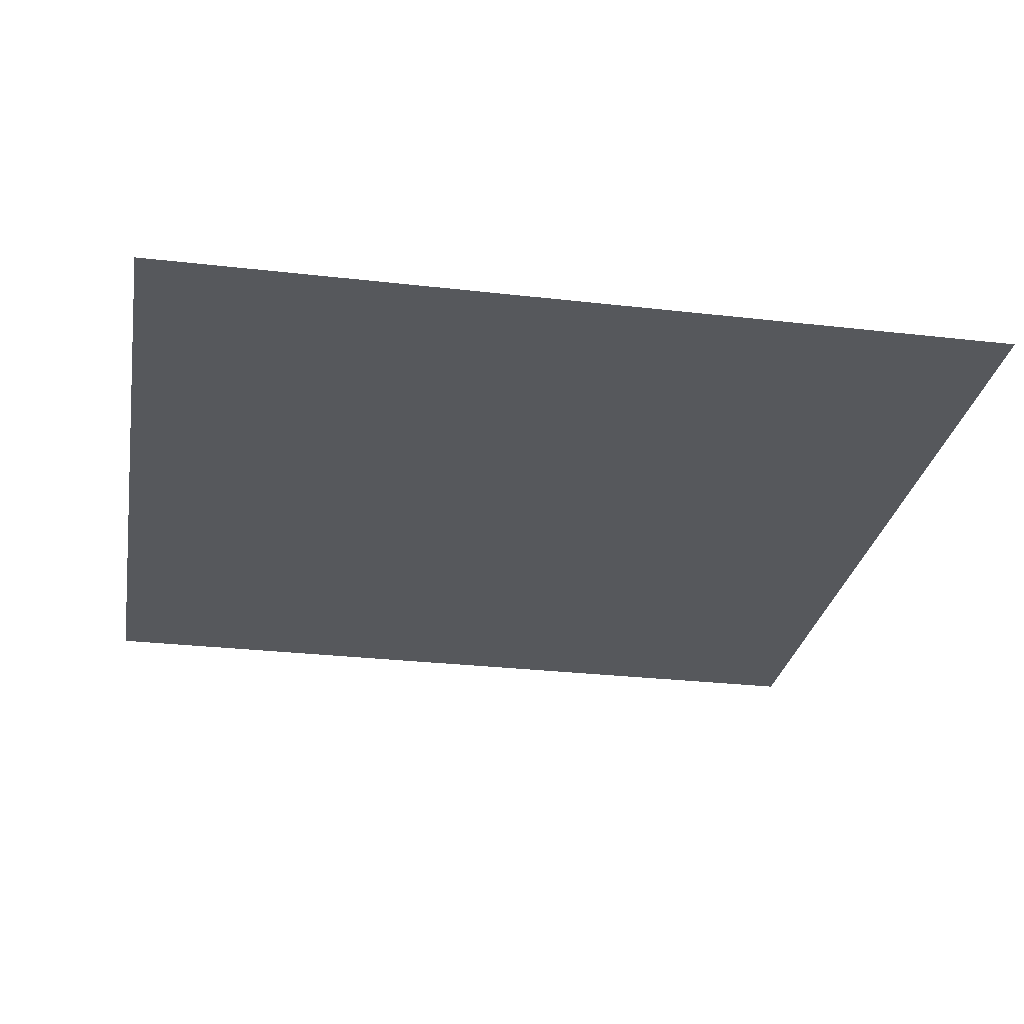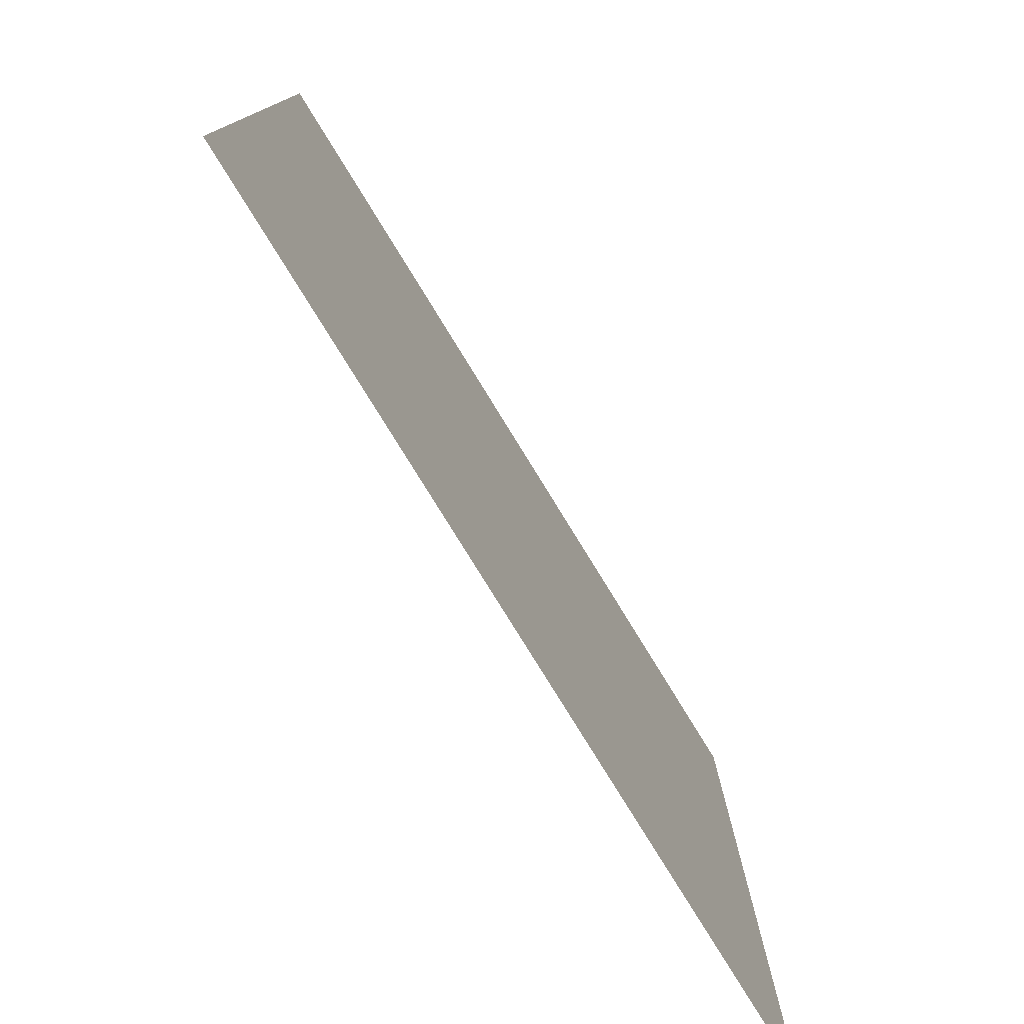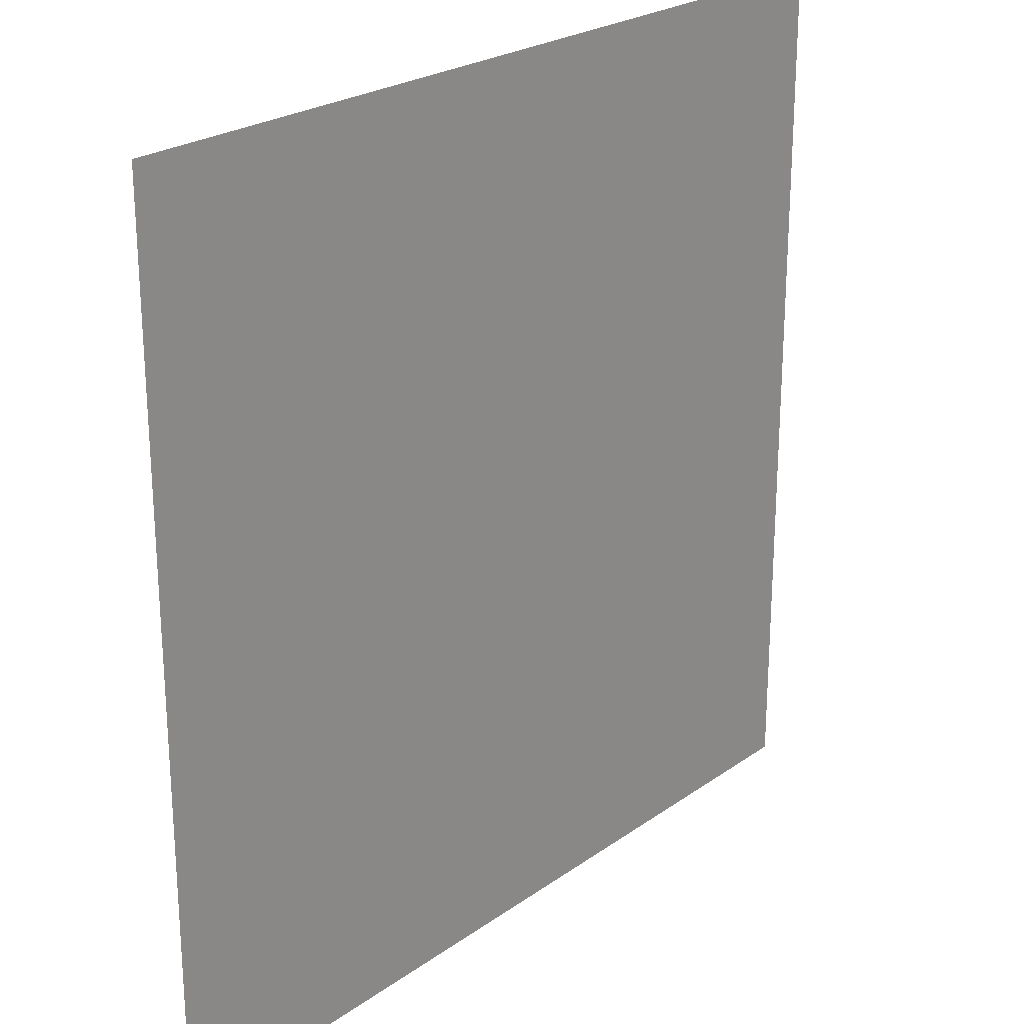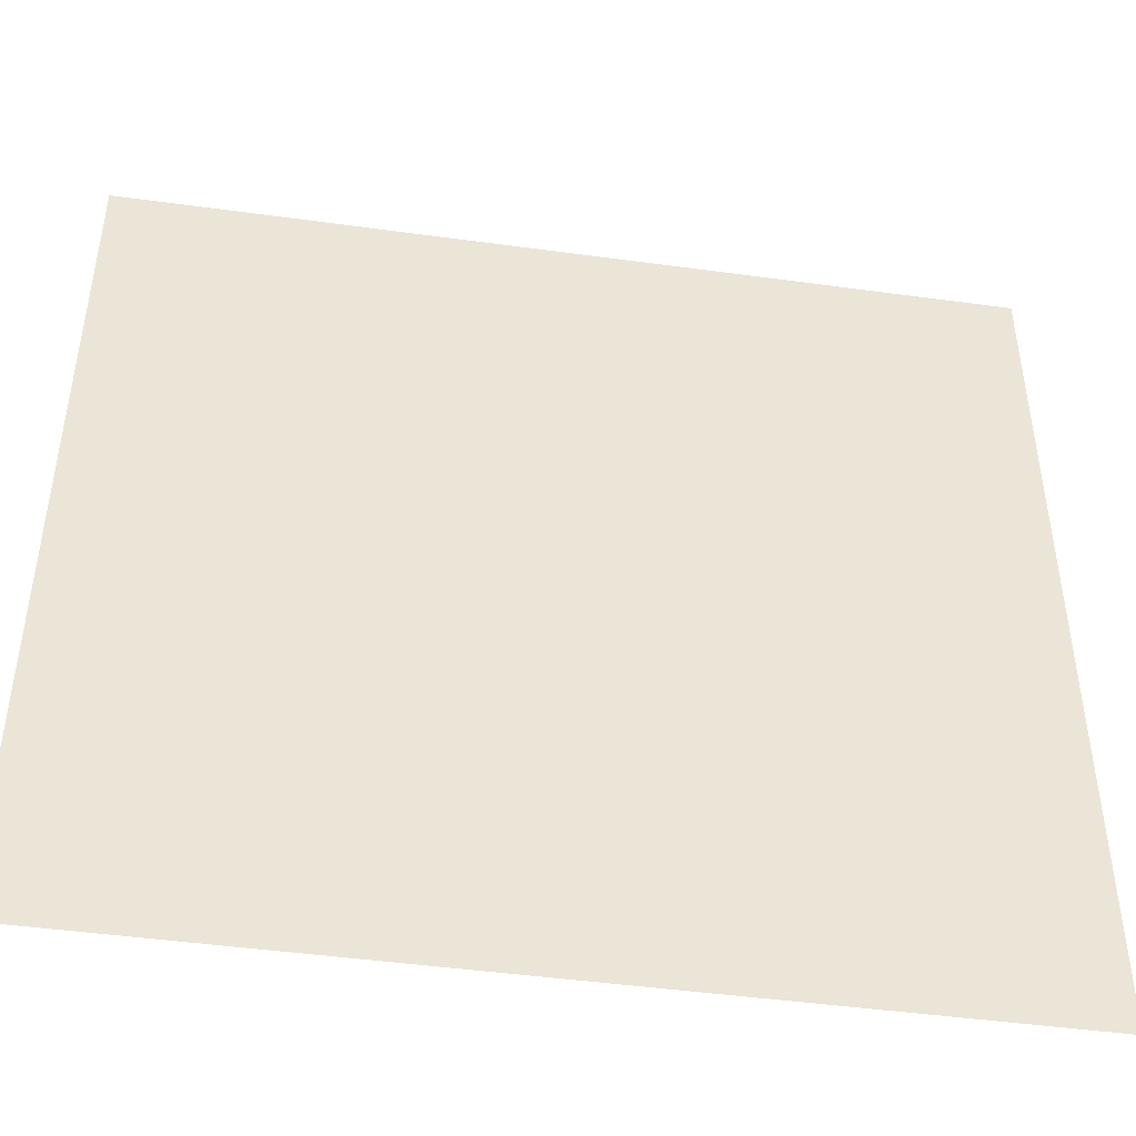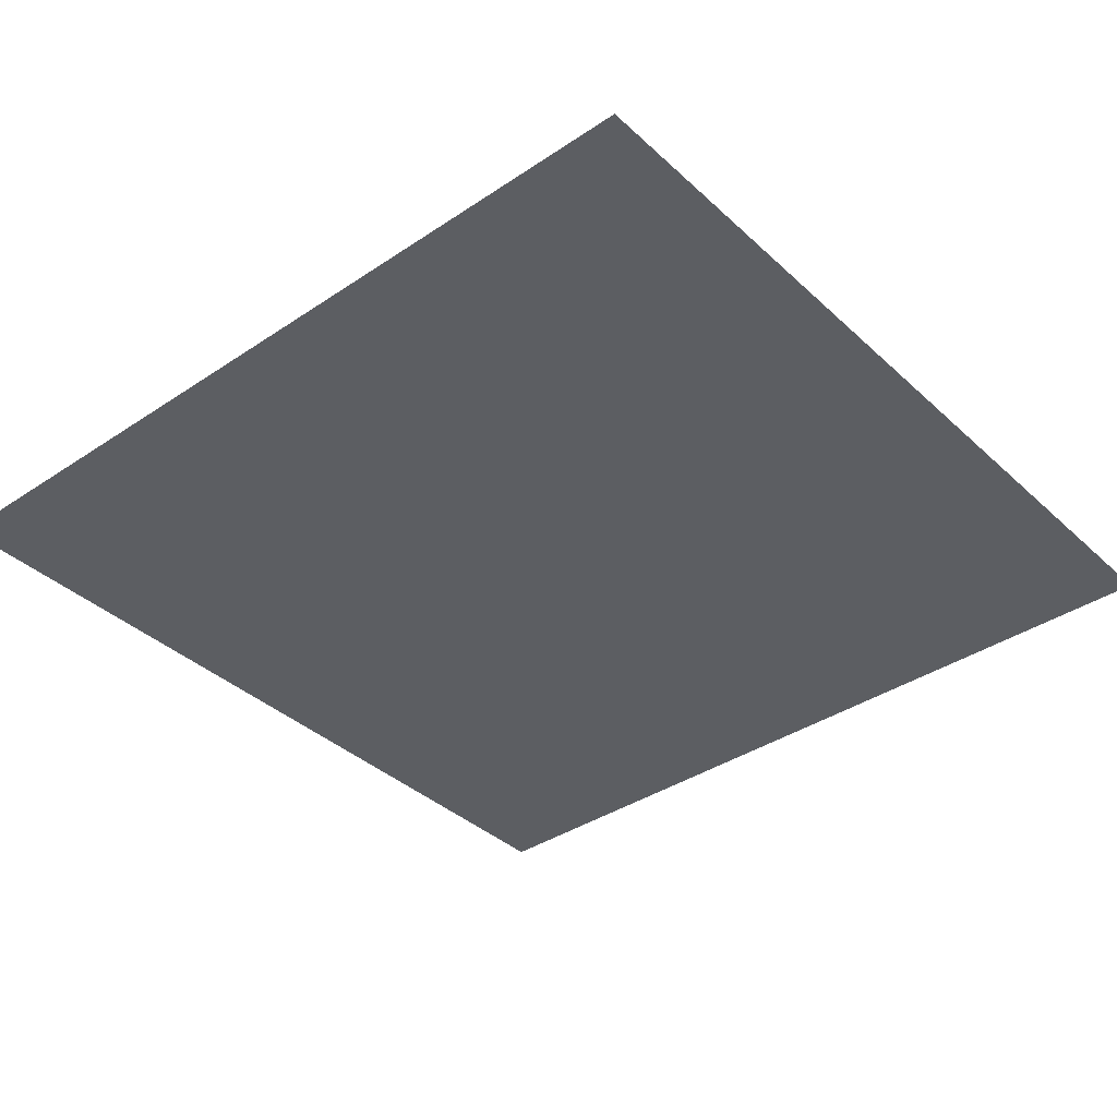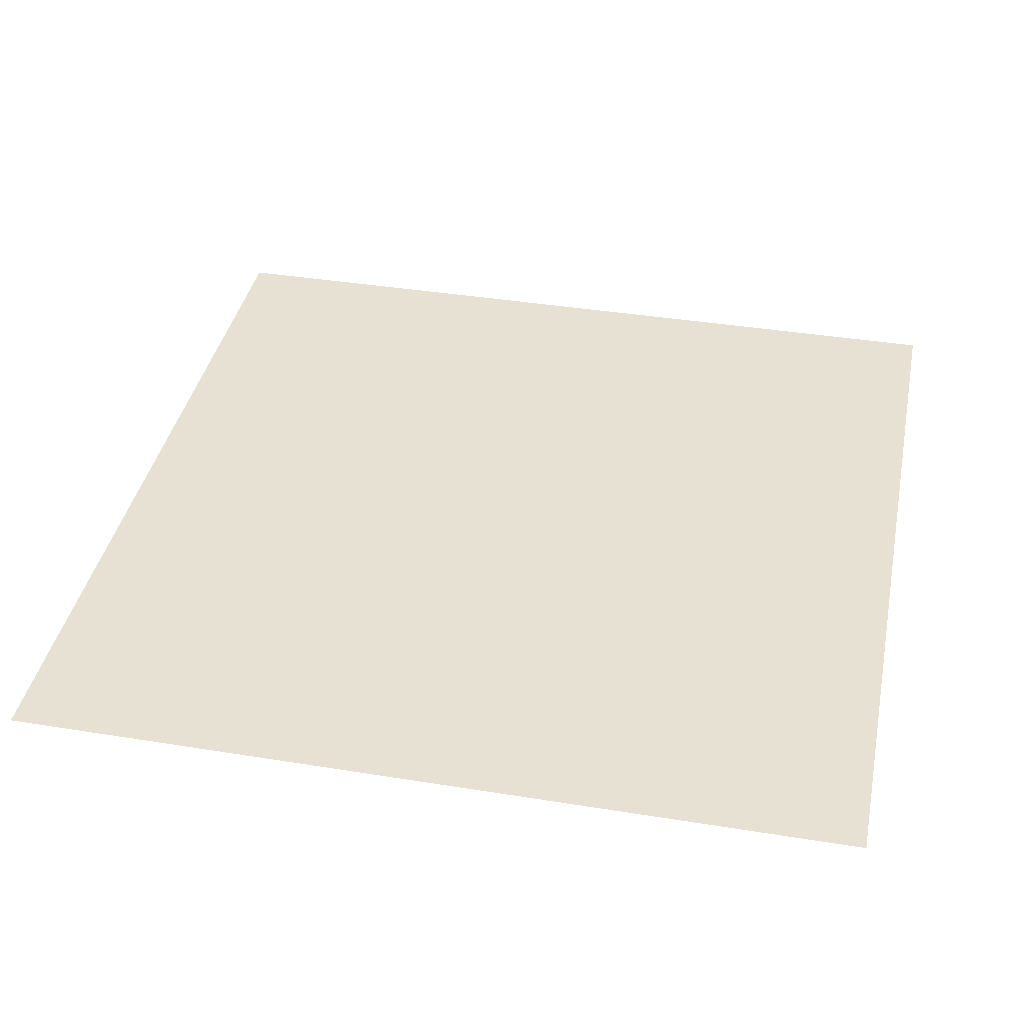
<metadata>
{"format":"obj","ext":"obj","renderer":"f3d","projection":"perspective","resolution":1024,"background":"white","views":[{"elev":-28.3,"azim":170.1,"up":"+Z"},{"elev":-78.6,"azim":-58.4,"up":"+Y"},{"elev":24.0,"azim":-49.3,"up":"+Y"},{"elev":-46.3,"azim":171.1,"up":"+Y"},{"elev":-37.5,"azim":130.6,"up":"+Z"},{"elev":38.9,"azim":11.5,"up":"+Z"}]}
</metadata>
<code>
g
v  0 0 0
v  1 1 0
v  1 0 0
v  0 1 0
v  0 0 0
v  1 1 0
v  1 0 0
v  0 1 0
v  0 0 0
v  1 1 0
v  1 0 0
v  0 1 0
v  0 0 0
v  1 1 0
v  1 0 0
v  0 1 0
v  0 0 0
v  1 1 0
v  1 0 0
v  0 1 0
v  0 0 0
v  1 1 0
v  1 0 0
v  0 1 0
v  0 0 0
v  1 1 0
v  1 0 0
v  0 1 0
v  0 0 0
v  1 1 0
v  1 0 0
v  0 1 0
g Mesh_0078.rip
f 1 2 3
f 1 4 2
f 5 6 7
f 5 8 6
f 9 10 11
f 9 12 10
f 13 14 15
f 13 16 14
f 17 18 19
f 17 20 18
f 21 22 23
f 21 24 22
f 25 26 27
f 25 28 26
f 29 30 31
f 29 32 30
g

</code>
